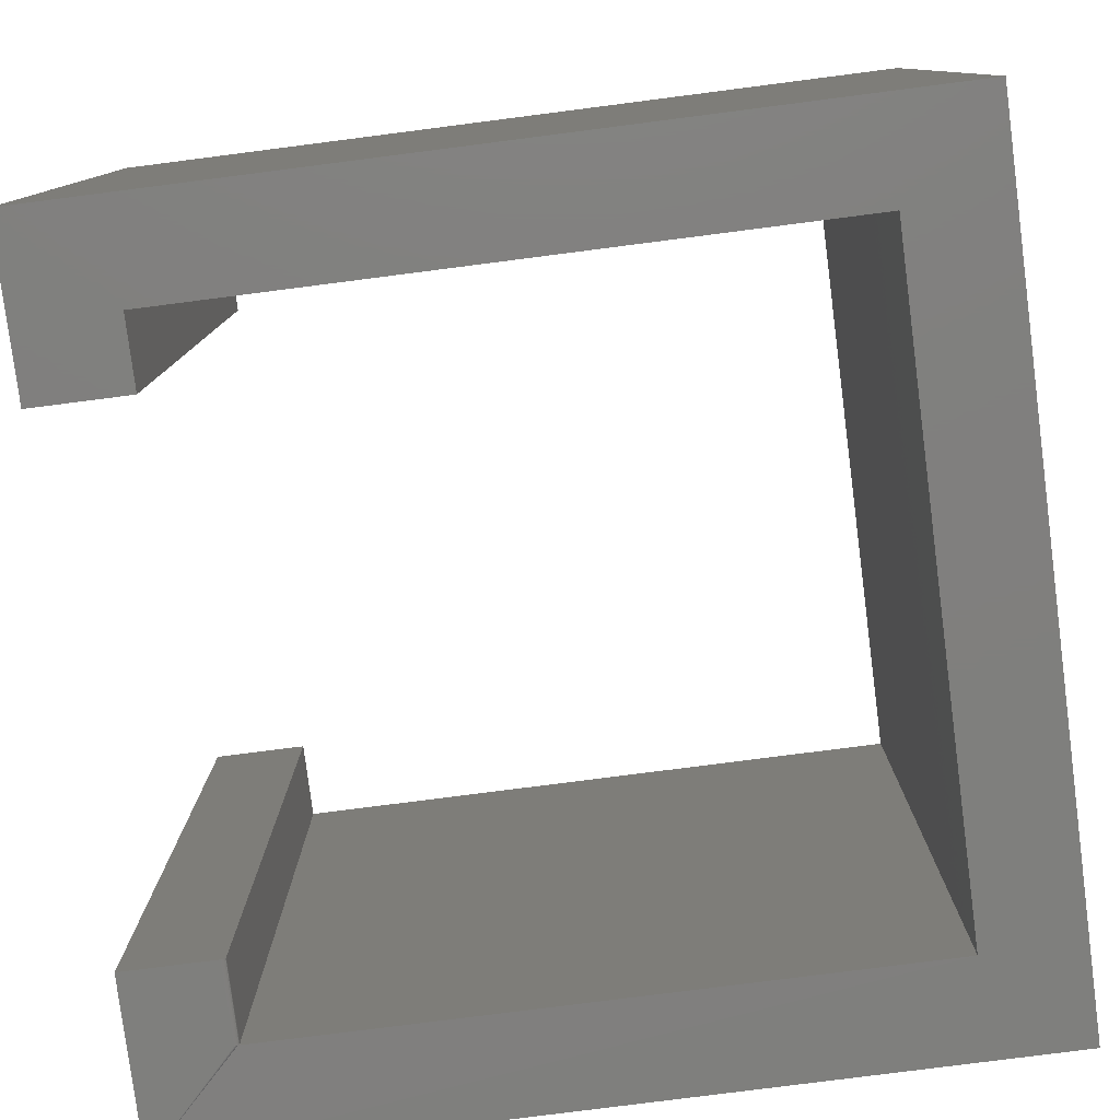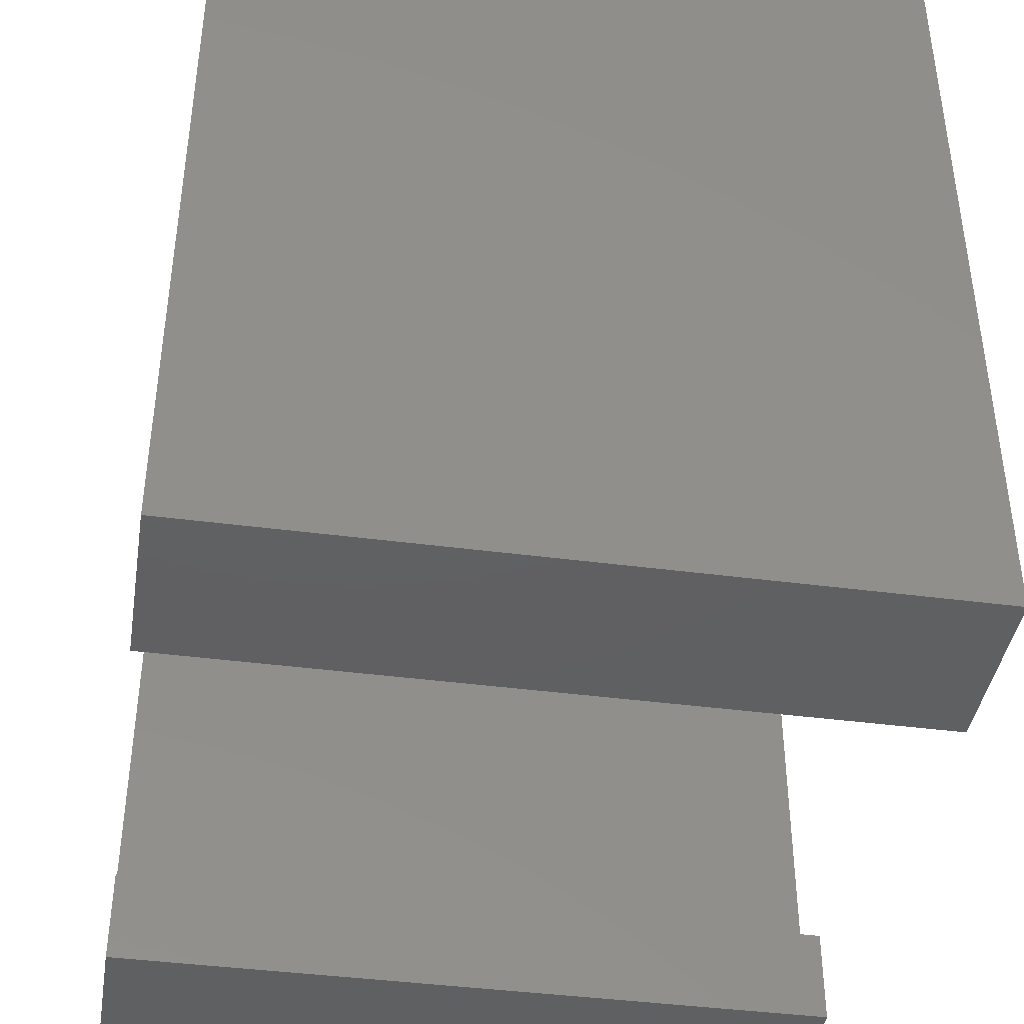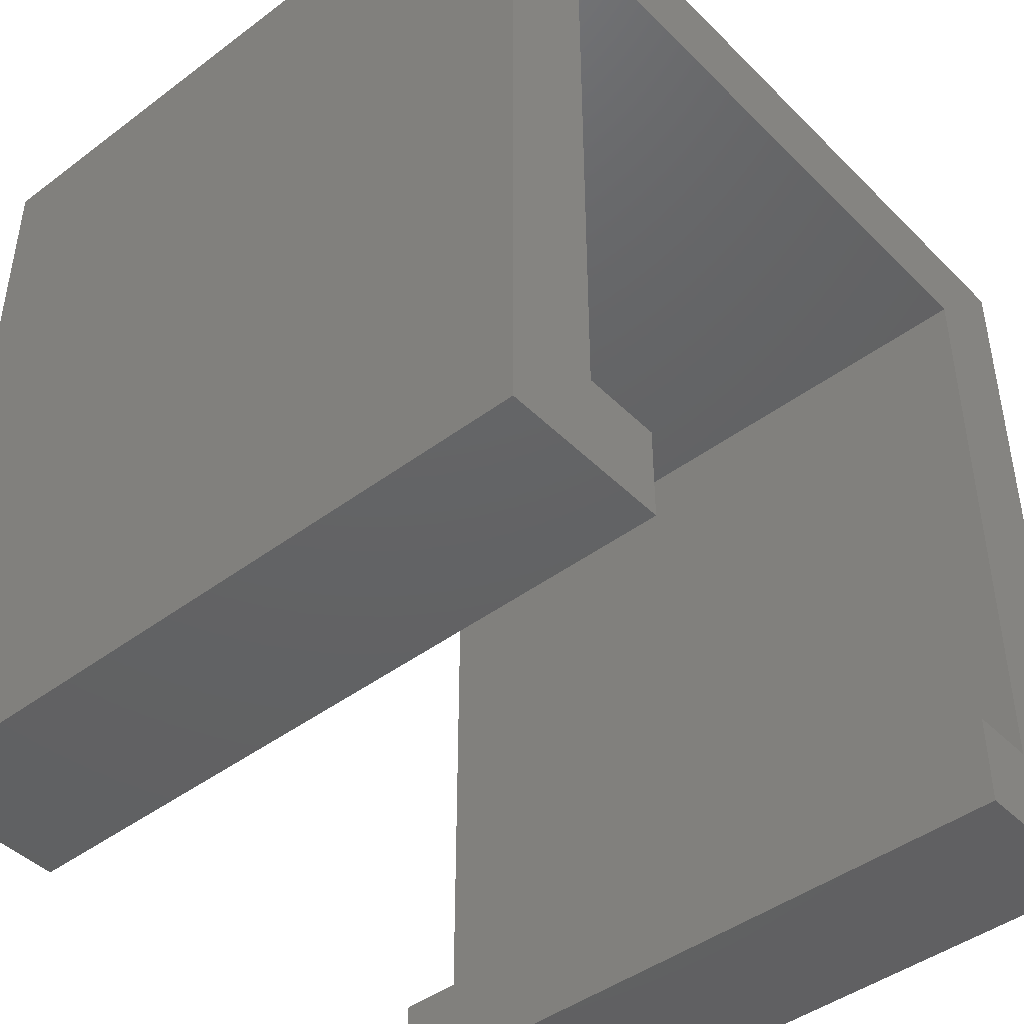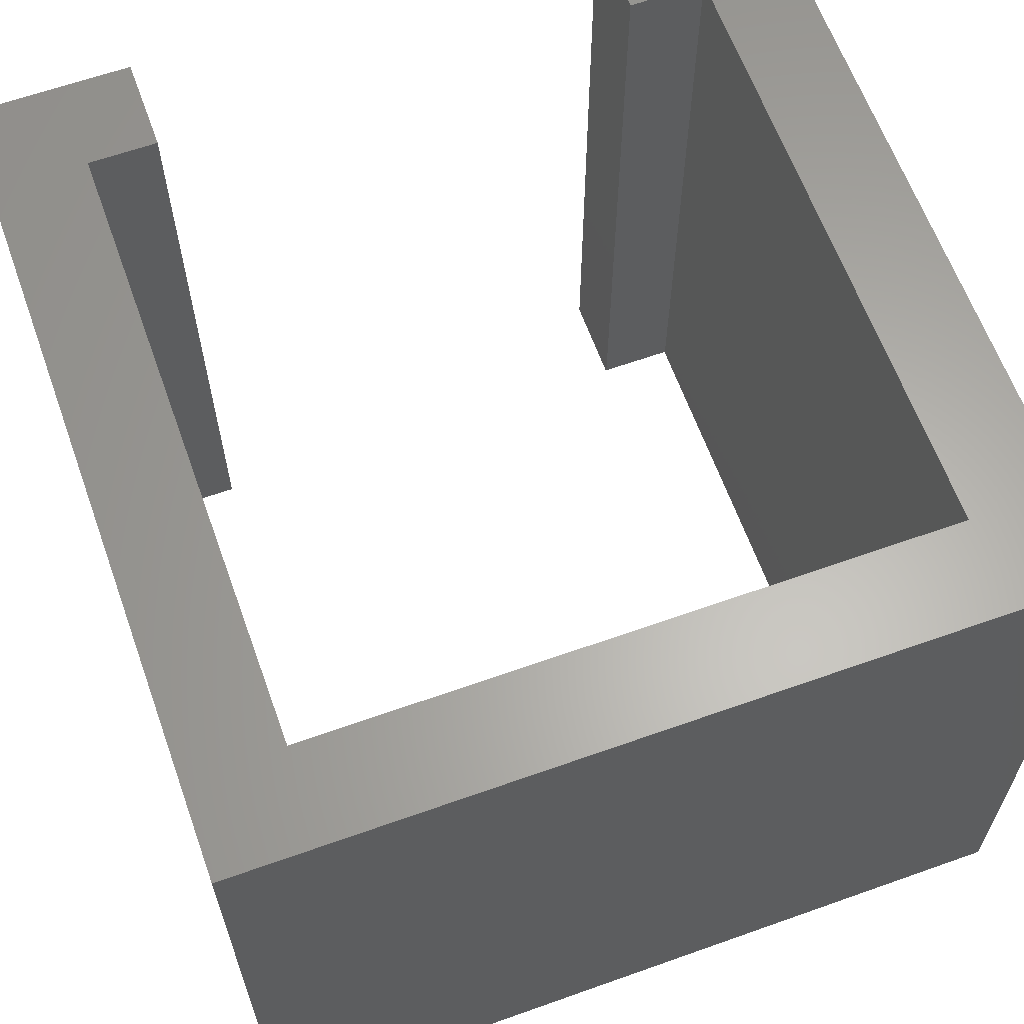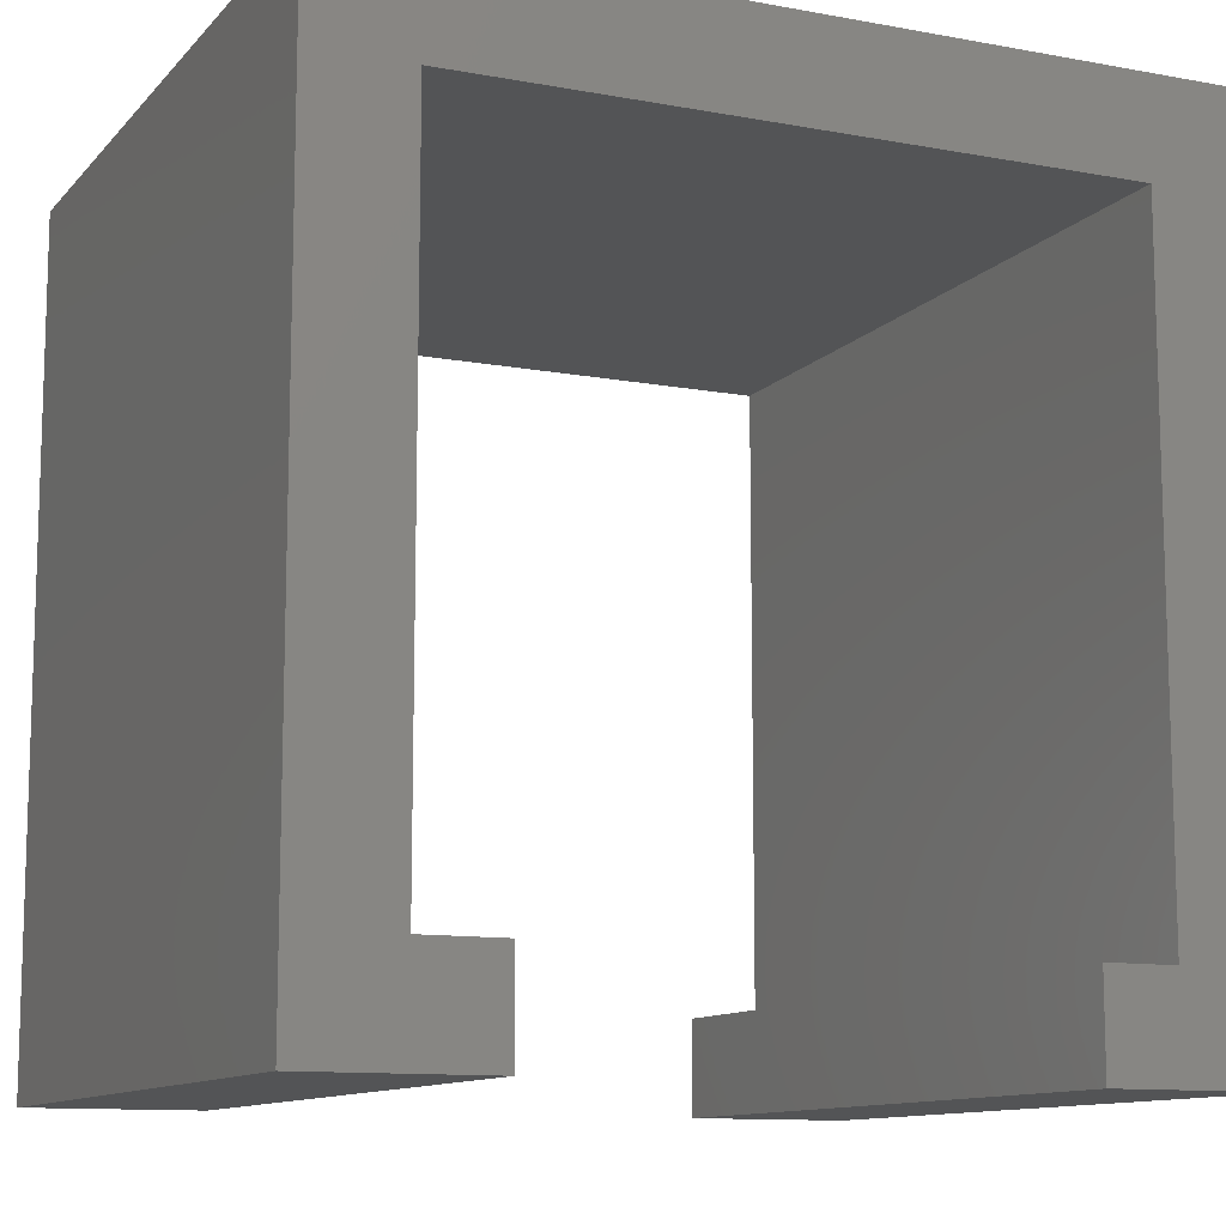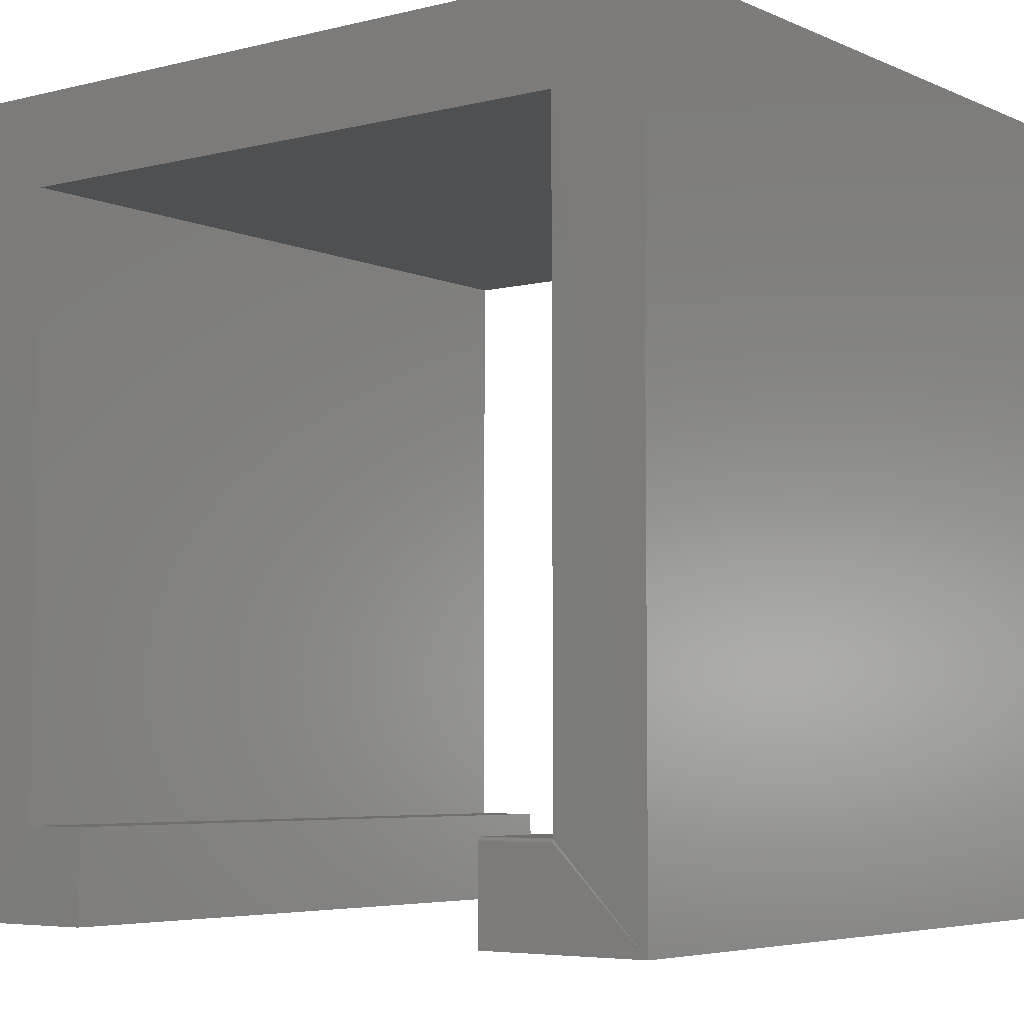
<metadata>
{"format":"stl","ext":"stl","renderer":"f3d","projection":"perspective","resolution":1024,"background":"white","views":[{"elev":-79.4,"azim":97.3,"up":"+Z"},{"elev":-41.4,"azim":-99.1,"up":"+Y"},{"elev":-44.4,"azim":-48.9,"up":"+Y"},{"elev":63.1,"azim":160.2,"up":"+Z"},{"elev":-11.2,"azim":-24.4,"up":"+Y"},{"elev":-5.4,"azim":-142.7,"up":"+Y"}]}
</metadata>
<code>
# stl→obj: 40 verts, 76 faces
v -0.5763 0.5763 -0.6562
v 0.5763 0.5763 -0.6562
v -0.5763 0.5763 0.6562
v 0.5763 0.5763 0.6562
v -0.75 -0.75 -0.6562
v -0.75 0.75 -0.6562
v -0.5763 -0.5786 -0.654
v -0.5763 -0.5798 -0.6549
v -0.5763 -0.5811 -0.6557
v -0.5763 -0.5826 -0.6561
v -0.5763 -0.5841 -0.6562
v -0.4342 -0.5841 -0.6562
v -0.4342 -0.75 -0.6562
v 0.75 0.75 -0.6562
v 0.75 -0.75 -0.6562
v 0.5763 -0.5763 -0.6562
v 0.45 -0.75 -0.6562
v 0.45 -0.5763 -0.6562
v -0.4342 -0.5763 -0.6484
v -0.5763 -0.5763 -0.6484
v -0.4342 -0.5763 0.6562
v -0.5763 -0.5763 0.6562
v -0.4342 -0.5776 -0.6528
v -0.4342 -0.5765 -0.65
v -0.4342 -0.5769 -0.6514
v -0.4342 -0.5798 -0.6549
v -0.4342 -0.5826 -0.6561
v -0.4342 -0.5811 -0.6557
v -0.4342 -0.75 0.6562
v -0.4342 -0.5786 -0.654
v -0.5763 -0.5765 -0.65
v -0.5763 -0.5769 -0.6514
v -0.5763 -0.5776 -0.6528
v -0.75 0.75 0.6562
v -0.75 -0.75 0.6562
v 0.75 0.75 0.6562
v 0.75 -0.75 0.6562
v 0.5763 -0.5763 0.6562
v 0.45 -0.75 0.6562
v 0.45 -0.5763 0.6562
f 1 2 3
f 3 2 4
f 5 6 1
f 5 1 7
f 5 7 8
f 5 8 9
f 5 9 10
f 5 10 11
f 5 11 12
f 5 12 13
f 14 1 6
f 1 14 2
f 2 14 15
f 2 15 16
f 16 15 17
f 16 17 18
f 19 20 21
f 21 20 22
f 19 23 24
f 23 25 24
f 26 13 12
f 26 12 27
f 26 27 28
f 29 13 26
f 29 26 30
f 29 30 23
f 29 23 19
f 29 19 21
f 1 3 22
f 1 22 20
f 1 20 31
f 1 31 32
f 1 32 33
f 1 33 7
f 34 6 35
f 35 6 5
f 12 11 27
f 27 11 10
f 27 10 28
f 28 10 9
f 28 9 26
f 26 9 8
f 26 8 30
f 30 8 7
f 30 7 23
f 23 7 33
f 23 33 25
f 25 33 32
f 25 32 24
f 24 32 31
f 24 31 19
f 19 31 20
f 29 21 35
f 35 21 22
f 35 22 34
f 34 22 3
f 34 3 36
f 36 3 4
f 36 4 37
f 37 4 38
f 37 38 39
f 39 38 40
f 36 14 34
f 34 14 6
f 37 15 36
f 36 15 14
f 39 17 37
f 37 17 15
f 18 17 40
f 40 17 39
f 16 18 38
f 38 18 40
f 2 16 4
f 4 16 38
f 35 5 29
f 29 5 13

</code>
